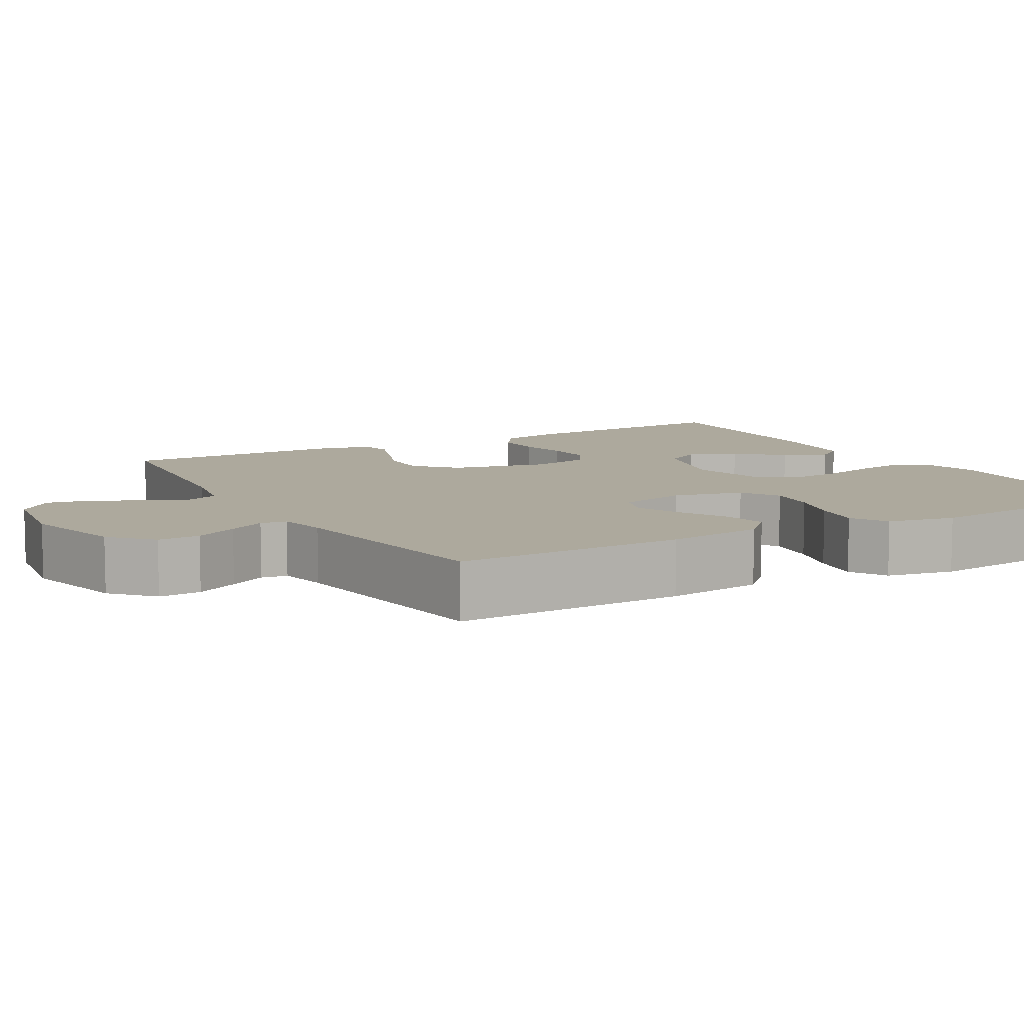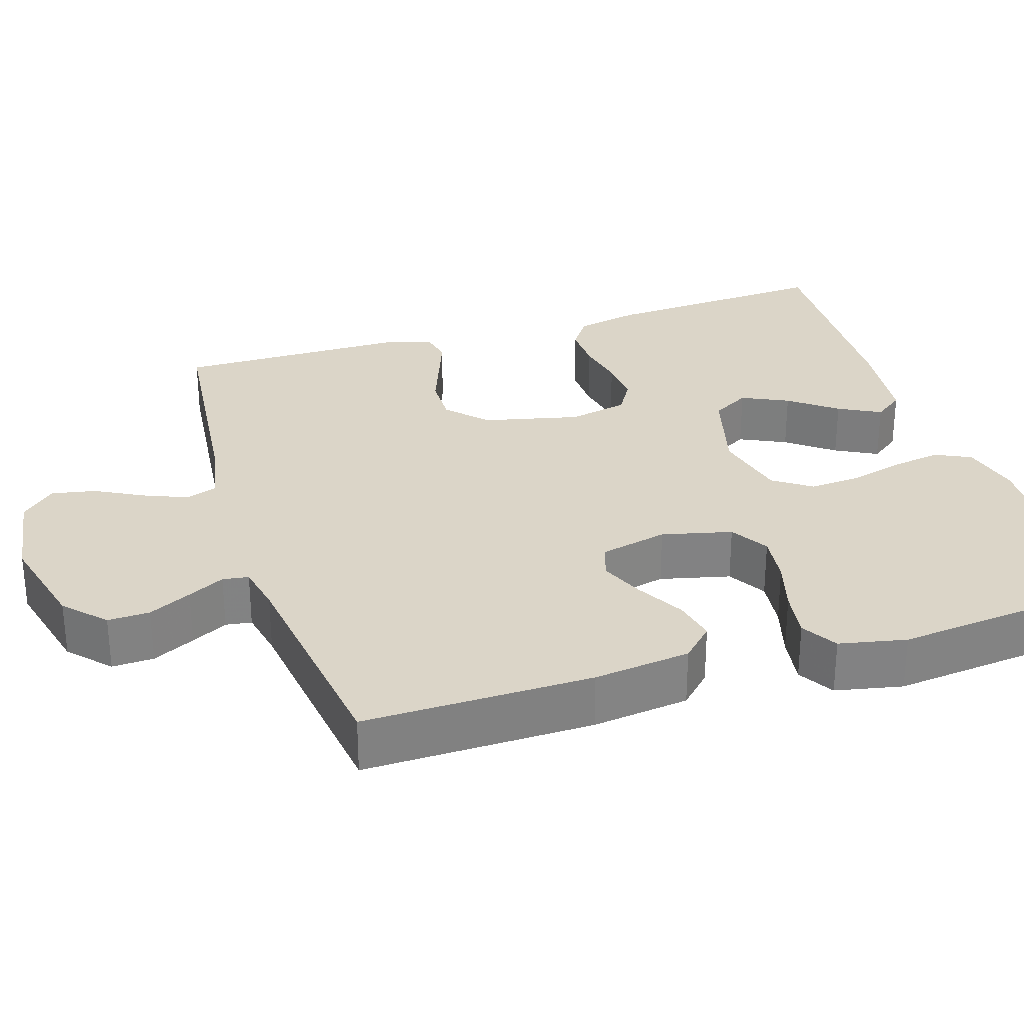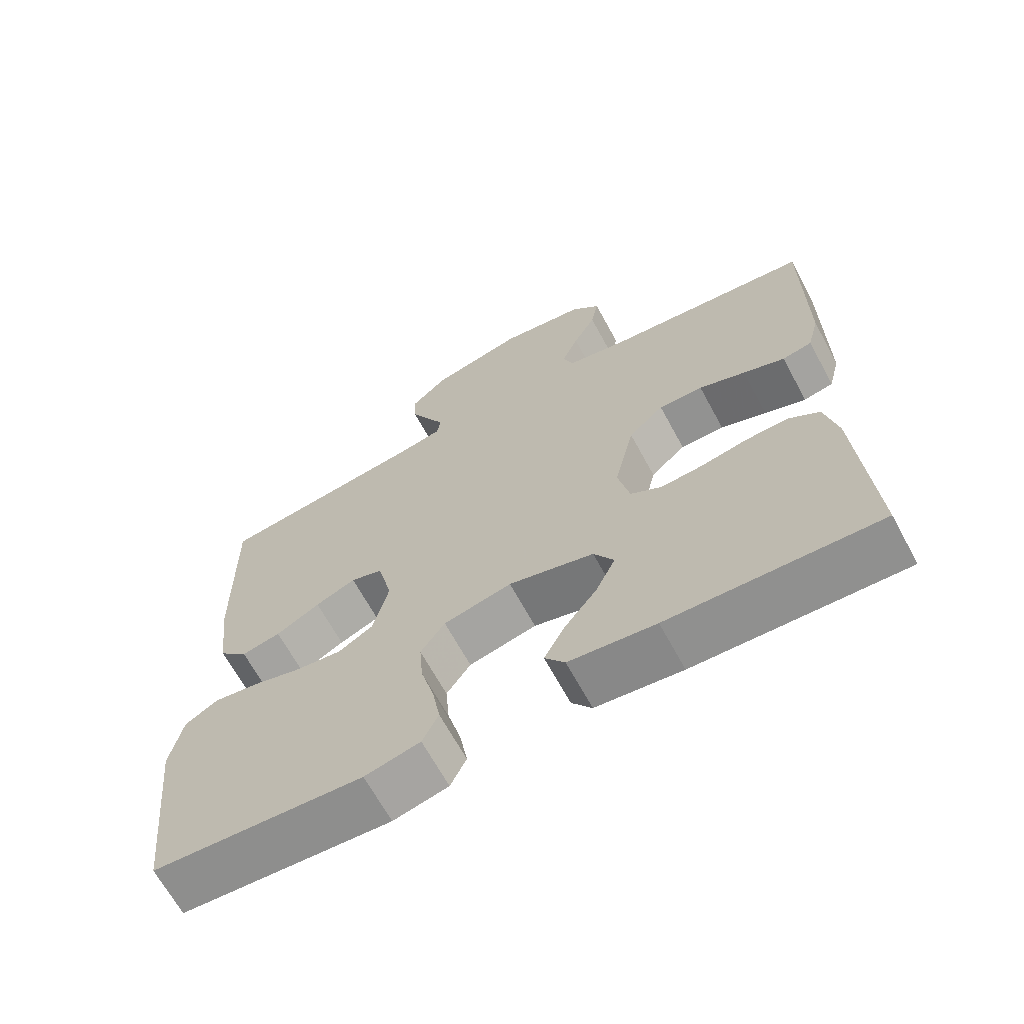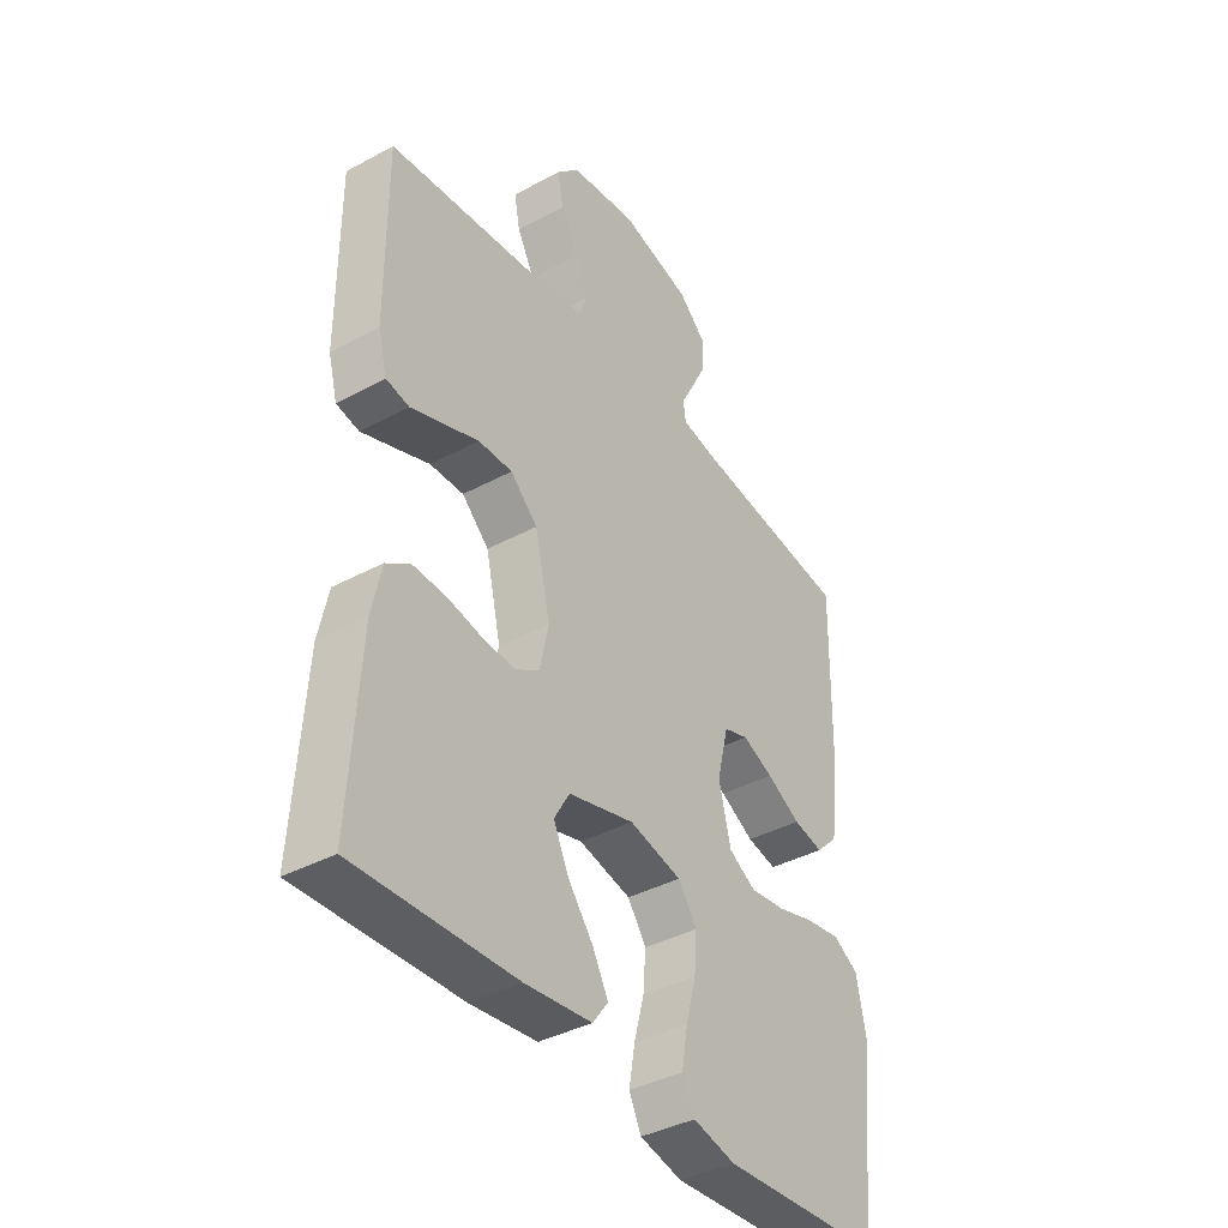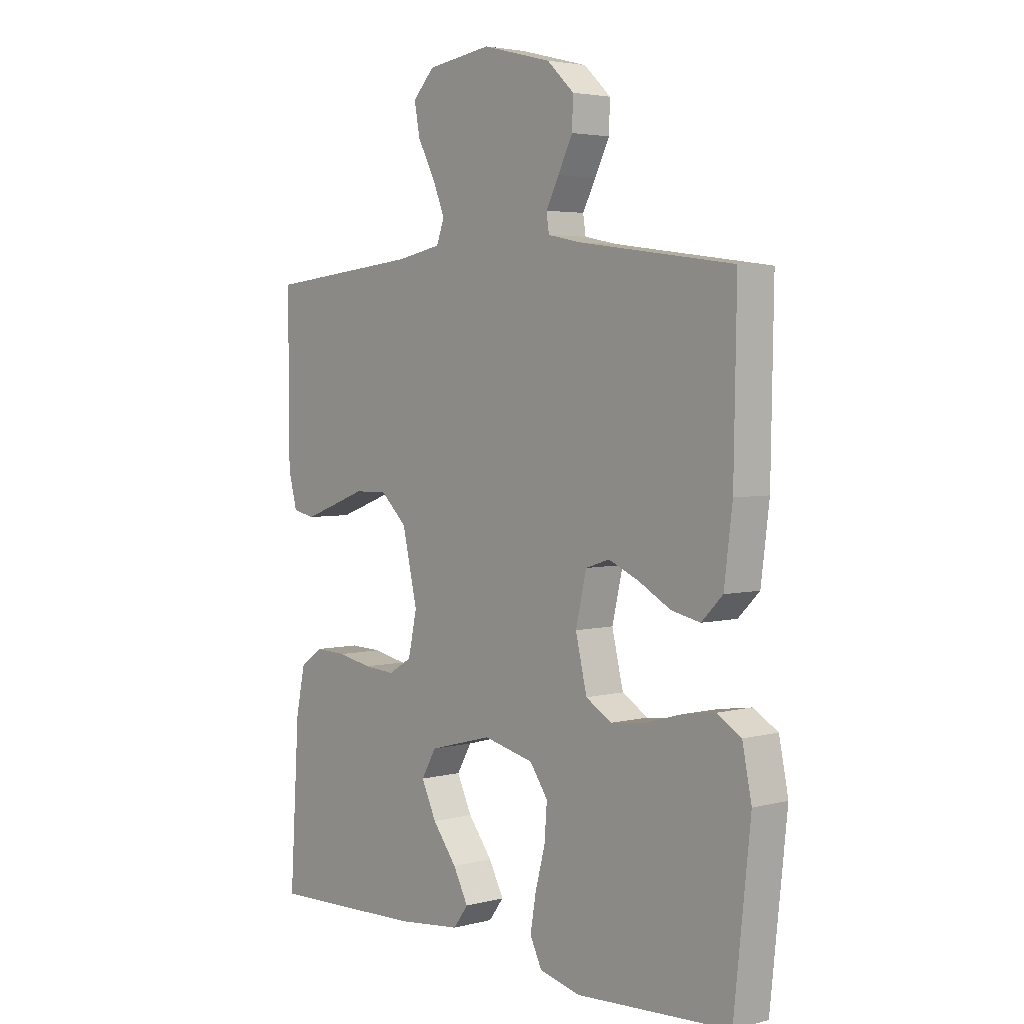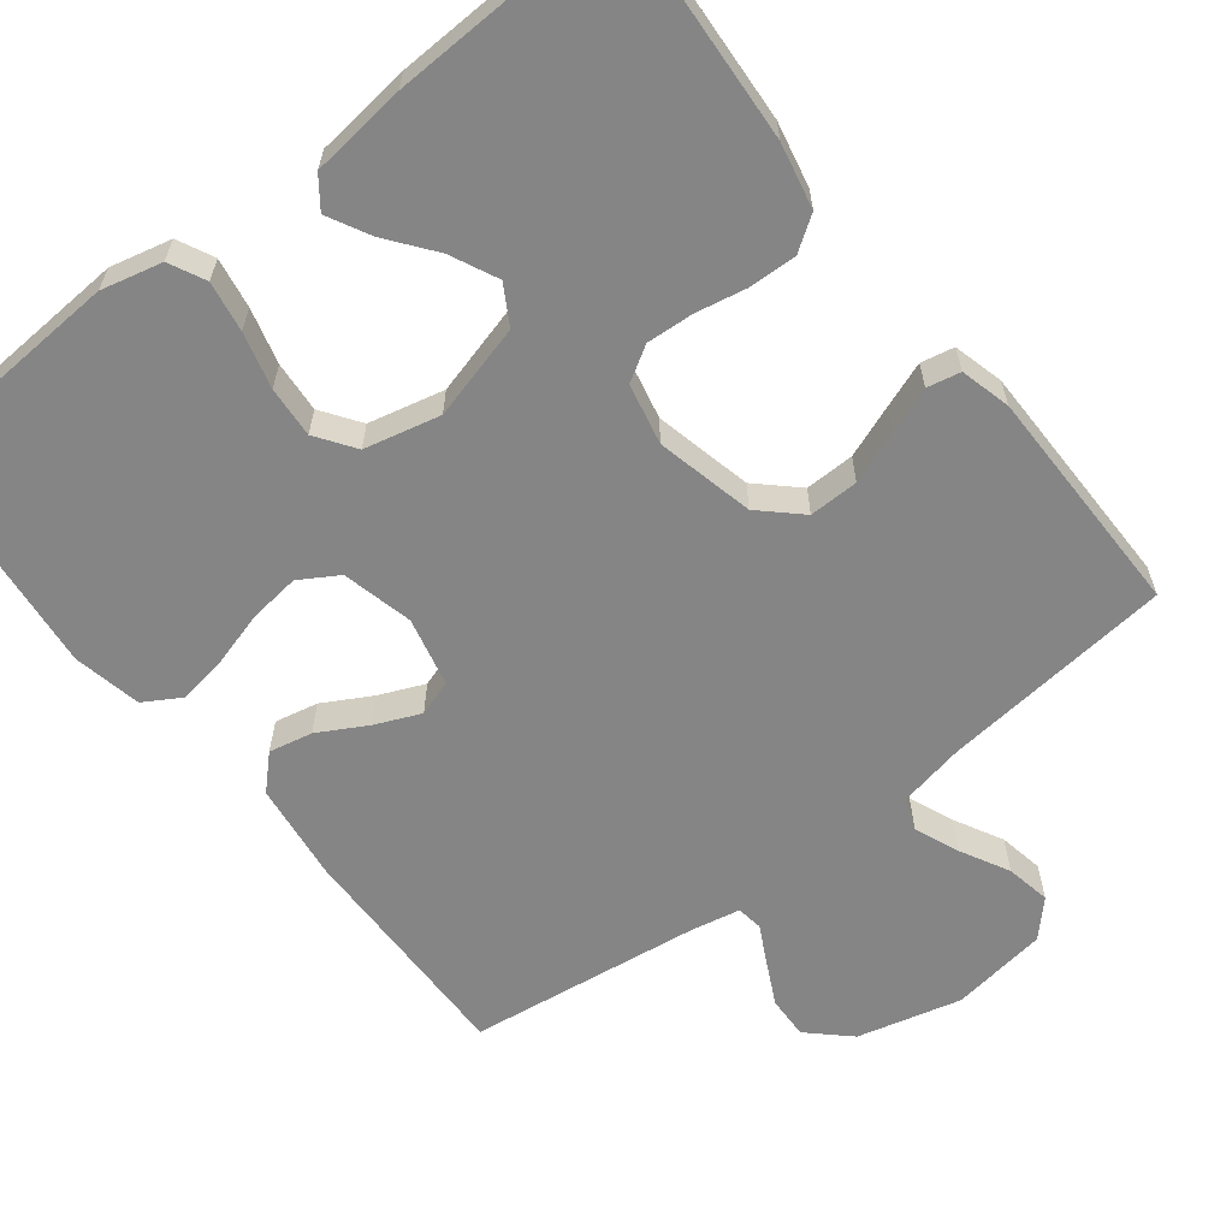
<metadata>
{"format":"obj","ext":"obj","renderer":"f3d","projection":"perspective","resolution":1024,"background":"white","views":[{"elev":8.9,"azim":60.3,"up":"+Y"},{"elev":29.5,"azim":72.5,"up":"+Y"},{"elev":-66.8,"azim":-151.5,"up":"+Z"},{"elev":-39.2,"azim":-56.0,"up":"+Z"},{"elev":3.8,"azim":49.3,"up":"+Z"},{"elev":-61.8,"azim":-142.0,"up":"+Y"}]}
</metadata>
<code>
v -0.5 0.07 -0.5
v -0.481 0.07 -0.2
v -0.463 0.07 -0.116
v -0.419 0.07 -0.086
v -0.357 0.07 -0.088
v -0.291 0.07 -0.101
v -0.23 0.07 -0.105
v -0.185 0.07 -0.078
v -0.168 0.07 0
v -0.197 0.07 0.126
v -0.248 0.07 0.174
v -0.312 0.07 0.173
v -0.379 0.07 0.148
v -0.439 0.07 0.126
v -0.482 0.07 0.135
v -0.499 0.07 0.2
v -0.5 0.07 0.5
v -0.2 0.07 0.531
v -0.114 0.07 0.548
v -0.099 0.07 0.589
v -0.123 0.07 0.647
v -0.156 0.07 0.709
v -0.167 0.07 0.767
v -0.125 0.07 0.811
v 0 0.07 0.829
v 0.134 0.07 0.795
v 0.186 0.07 0.746
v 0.184 0.07 0.691
v 0.156 0.07 0.635
v 0.131 0.07 0.587
v 0.136 0.07 0.553
v 0.2 0.07 0.54
v 0.5 0.07 0.5
v 0.495 0.07 0.2
v 0.479 0.07 0.073
v 0.438 0.07 0.032
v 0.382 0.07 0.044
v 0.319 0.07 0.079
v 0.261 0.07 0.104
v 0.215 0.07 0.089
v 0.194 0.07 0
v 0.216 0.07 -0.092
v 0.266 0.07 -0.122
v 0.332 0.07 -0.114
v 0.402 0.07 -0.094
v 0.467 0.07 -0.084
v 0.514 0.07 -0.112
v 0.532 0.07 -0.2
v 0.5 0.07 -0.5
v 0.2 0.07 -0.518
v 0.121 0.07 -0.499
v 0.098 0.07 -0.452
v 0.109 0.07 -0.387
v 0.128 0.07 -0.315
v 0.133 0.07 -0.249
v 0.098 0.07 -0.199
v 0 0.07 -0.176
v -0.123 0.07 -0.209
v -0.152 0.07 -0.259
v -0.123 0.07 -0.32
v -0.076 0.07 -0.381
v -0.047 0.07 -0.436
v -0.076 0.07 -0.475
v -0.2 0.07 -0.489
v -0.5 0 -0.5
v -0.481 0 -0.2
v -0.463 0 -0.116
v -0.419 0 -0.086
v -0.357 0 -0.088
v -0.291 0 -0.101
v -0.23 0 -0.105
v -0.185 0 -0.078
v -0.168 0 0
v -0.197 0 0.126
v -0.248 0 0.174
v -0.312 0 0.173
v -0.379 0 0.148
v -0.439 0 0.126
v -0.482 0 0.135
v -0.499 0 0.2
v -0.5 0 0.5
v -0.2 0 0.531
v -0.114 0 0.548
v -0.099 0 0.589
v -0.123 0 0.647
v -0.156 0 0.709
v -0.167 0 0.767
v -0.125 0 0.811
v 0 0 0.829
v 0.134 0 0.795
v 0.186 0 0.746
v 0.184 0 0.691
v 0.156 0 0.635
v 0.131 0 0.587
v 0.136 0 0.553
v 0.2 0 0.54
v 0.5 0 0.5
v 0.495 0 0.2
v 0.479 0 0.073
v 0.438 0 0.032
v 0.382 0 0.044
v 0.319 0 0.079
v 0.261 0 0.104
v 0.215 0 0.089
v 0.194 0 0
v 0.216 0 -0.092
v 0.266 0 -0.122
v 0.332 0 -0.114
v 0.402 0 -0.094
v 0.467 0 -0.084
v 0.514 0 -0.112
v 0.532 0 -0.2
v 0.5 0 -0.5
v 0.2 0 -0.518
v 0.121 0 -0.499
v 0.098 0 -0.452
v 0.109 0 -0.387
v 0.128 0 -0.315
v 0.133 0 -0.249
v 0.098 0 -0.199
v 0 0 -0.176
v -0.123 0 -0.209
v -0.152 0 -0.259
v -0.123 0 -0.32
v -0.076 0 -0.381
v -0.047 0 -0.436
v -0.076 0 -0.475
v -0.2 0 -0.489
f 60 61 62 63
f 59 60 63 64
f 51 52 53 54
f 51 54 55
f 50 51 55
f 49 50 55
f 48 49 55 56
f 44 45 46 47
f 43 44 47 48
f 35 36 37 38
f 35 38 39
f 32 33 34 35
f 31 32 35 39
f 27 28 29 30
f 25 26 27 30
f 25 30 31
f 21 22 23 24
f 20 21 24 25
f 19 20 25 31
f 15 16 17 18
f 12 13 14 15
f 12 15 18 19
f 3 4 5 6
f 3 6 7
f 2 3 7
f 59 64 1 2
f 58 59 2 7
f 57 58 7 8
f 43 48 56 57
f 42 43 57 8
f 41 42 8 9
f 40 41 9 10
f 39 40 10 11
f 31 39 11
f 11 12 19 31
f 127 126 125 124
f 128 127 124 123
f 118 117 116 115
f 119 118 115
f 119 115 114
f 119 114 113
f 120 119 113 112
f 111 110 109 108
f 112 111 108 107
f 102 101 100 99
f 103 102 99
f 99 98 97 96
f 103 99 96 95
f 94 93 92 91
f 94 91 90 89
f 95 94 89
f 88 87 86 85
f 89 88 85 84
f 95 89 84 83
f 82 81 80 79
f 79 78 77 76
f 83 82 79 76
f 70 69 68 67
f 71 70 67
f 71 67 66
f 66 65 128 123
f 71 66 123 122
f 72 71 122 121
f 121 120 112 107
f 72 121 107 106
f 73 72 106 105
f 74 73 105 104
f 75 74 104 103
f 75 103 95
f 95 83 76 75
f 1 65 66 2
f 2 66 67 3
f 3 67 68 4
f 4 68 69 5
f 5 69 70 6
f 6 70 71 7
f 7 71 72 8
f 8 72 73 9
f 9 73 74 10
f 10 74 75 11
f 11 75 76 12
f 12 76 77 13
f 13 77 78 14
f 14 78 79 15
f 15 79 80 16
f 16 80 81 17
f 17 81 82 18
f 18 82 83 19
f 19 83 84 20
f 20 84 85 21
f 21 85 86 22
f 22 86 87 23
f 23 87 88 24
f 24 88 89 25
f 25 89 90 26
f 26 90 91 27
f 27 91 92 28
f 28 92 93 29
f 29 93 94 30
f 30 94 95 31
f 31 95 96 32
f 32 96 97 33
f 33 97 98 34
f 34 98 99 35
f 35 99 100 36
f 36 100 101 37
f 37 101 102 38
f 38 102 103 39
f 39 103 104 40
f 40 104 105 41
f 41 105 106 42
f 42 106 107 43
f 43 107 108 44
f 44 108 109 45
f 45 109 110 46
f 46 110 111 47
f 47 111 112 48
f 48 112 113 49
f 49 113 114 50
f 50 114 115 51
f 51 115 116 52
f 52 116 117 53
f 53 117 118 54
f 54 118 119 55
f 55 119 120 56
f 56 120 121 57
f 57 121 122 58
f 58 122 123 59
f 59 123 124 60
f 60 124 125 61
f 61 125 126 62
f 62 126 127 63
f 63 127 128 64
f 64 128 65 1

</code>
